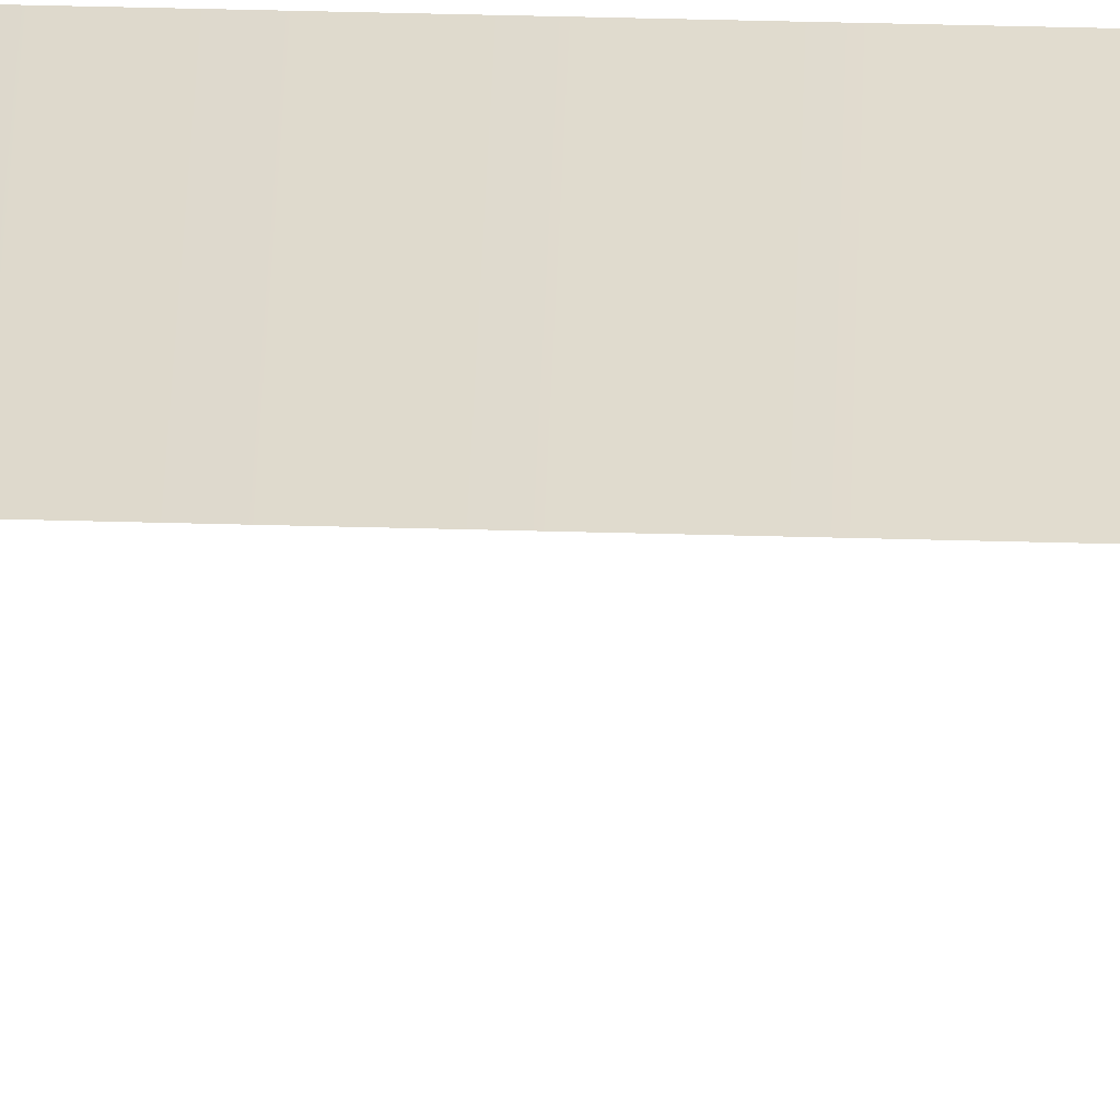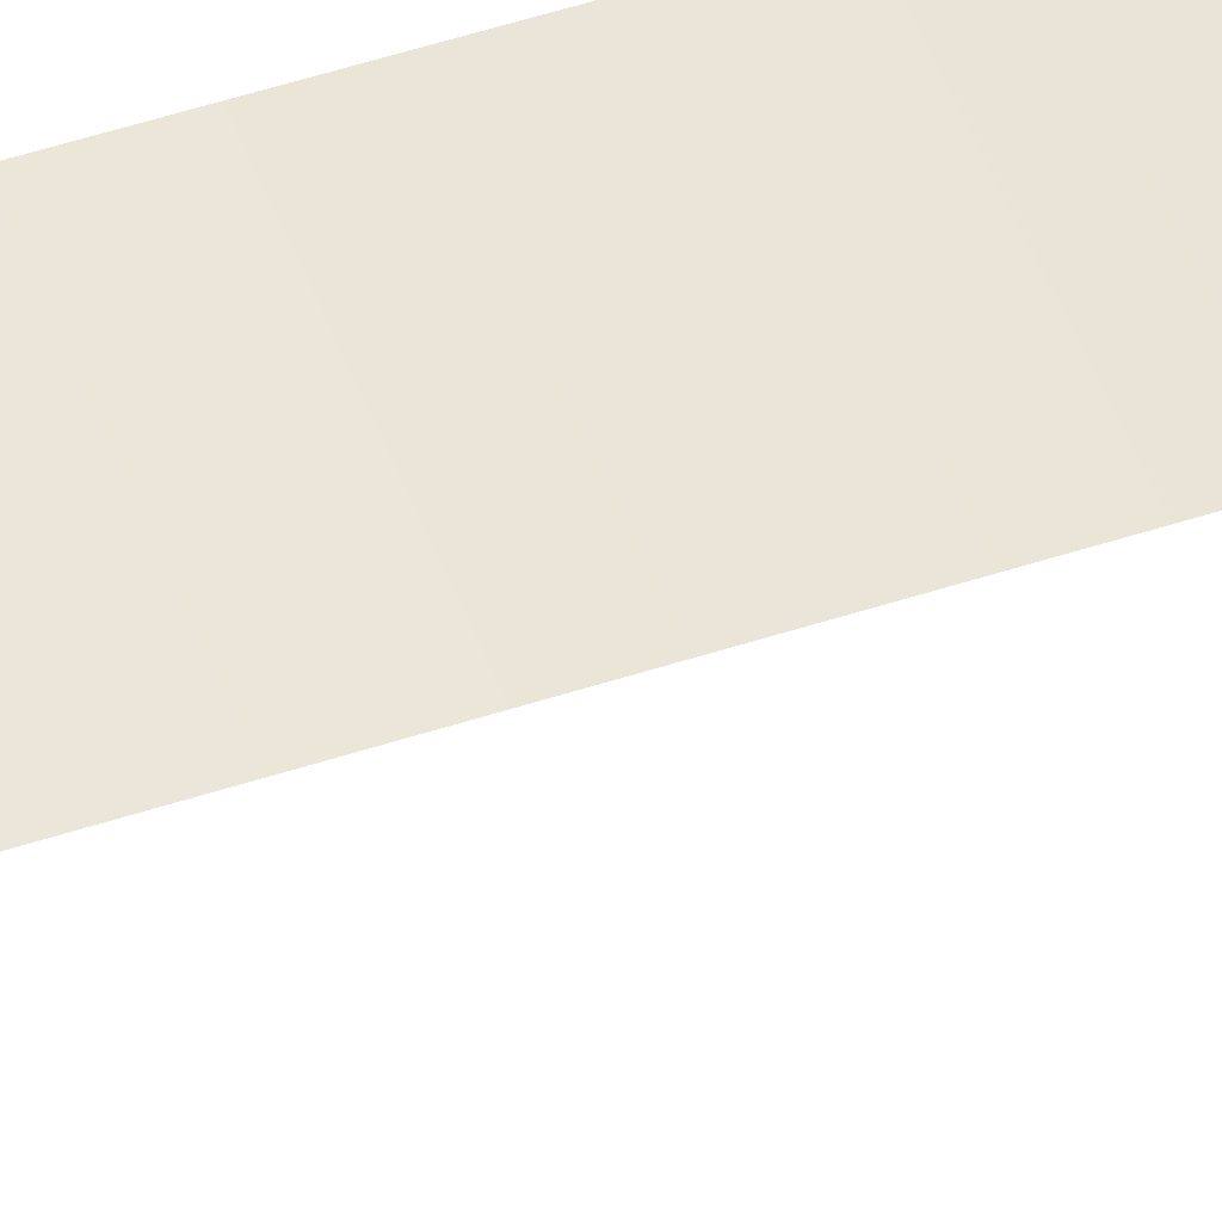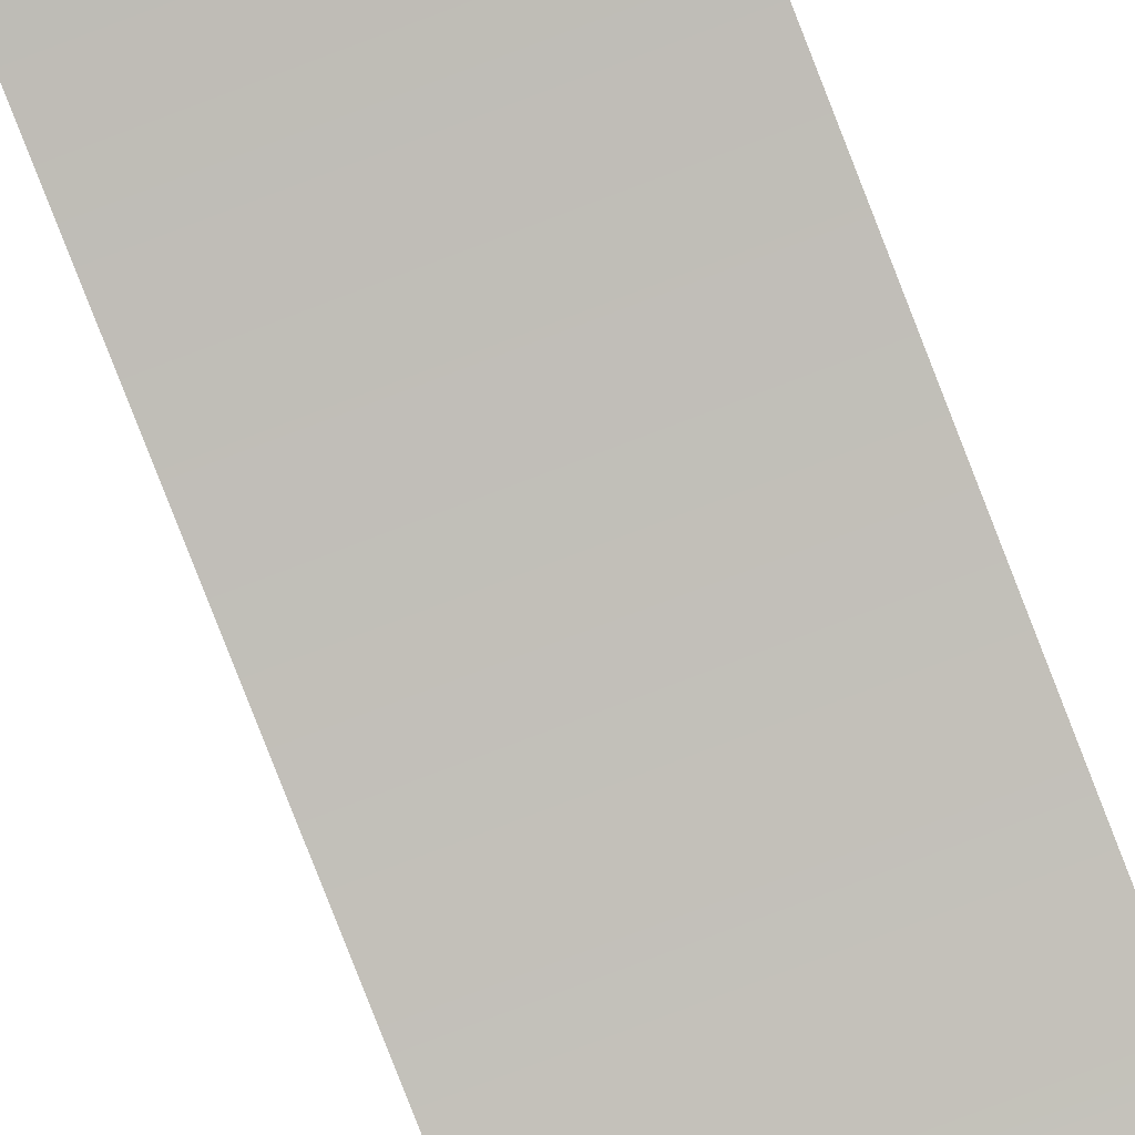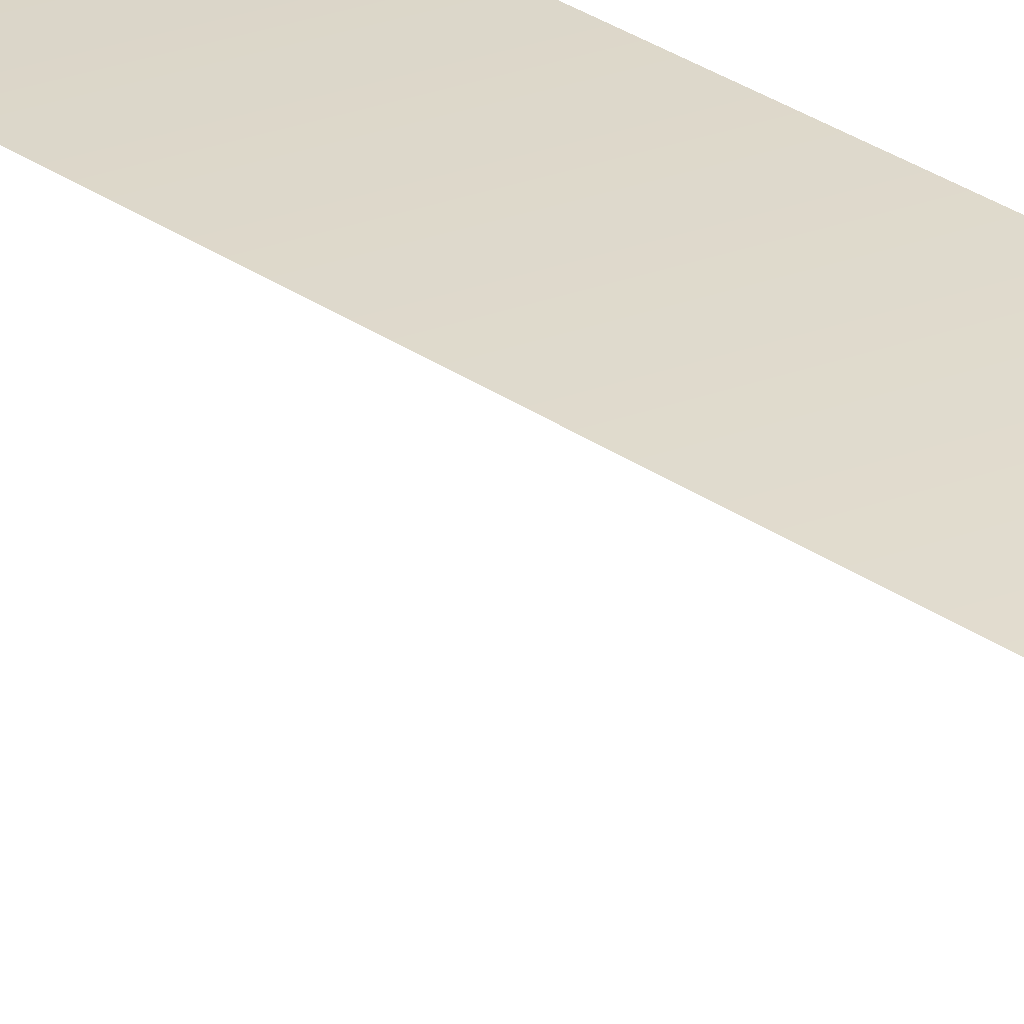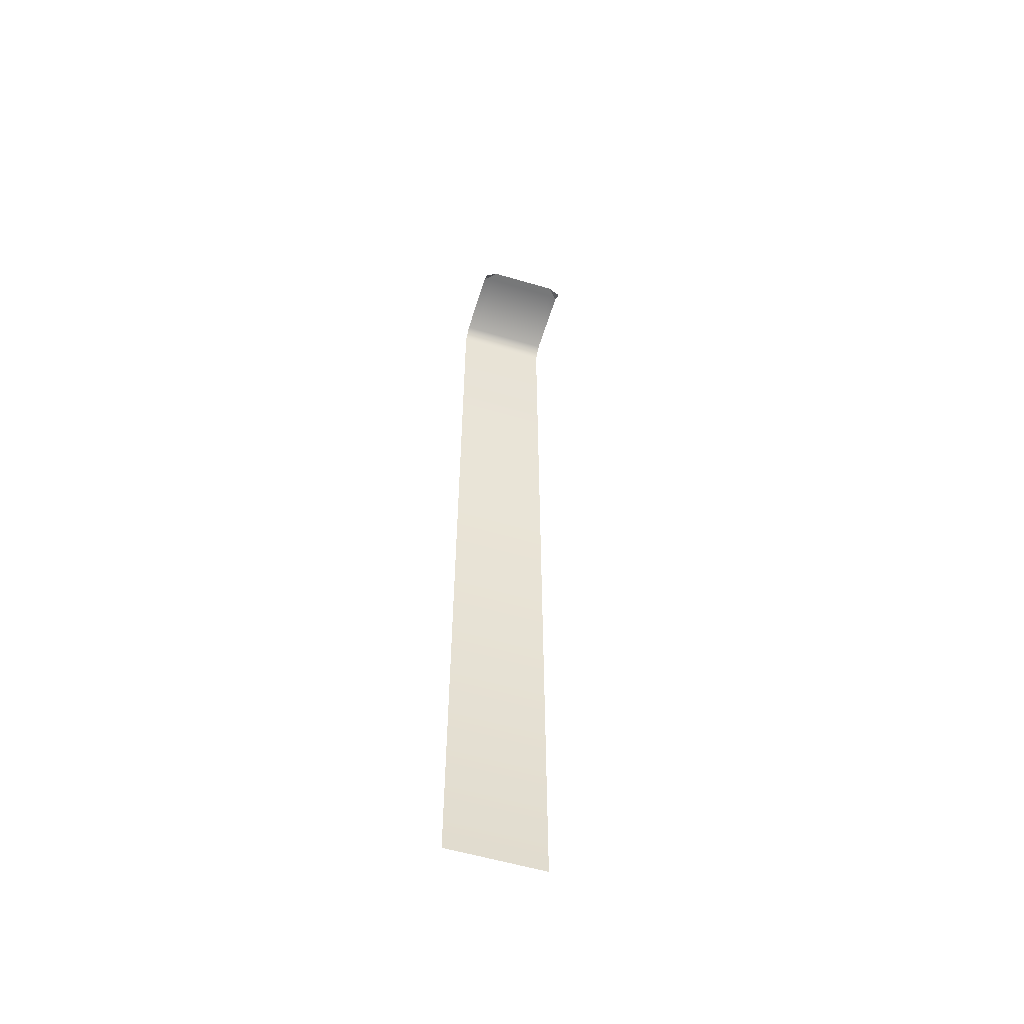
<metadata>
{"format":"obj","ext":"obj","renderer":"f3d","projection":"perspective","resolution":1024,"background":"white","views":[{"elev":42.1,"azim":91.9,"up":"+Y"},{"elev":49.5,"azim":-110.1,"up":"+Y"},{"elev":-76.6,"azim":-159.0,"up":"+Y"},{"elev":21.7,"azim":-35.9,"up":"+Y"},{"elev":-57.3,"azim":-17.1,"up":"+Z"}]}
</metadata>
<code>
g BackEdgeTileBothBack
v -1 -1 -0.25
v -1 -0.75 0
v -0.75 -1 0
v 0.75 -1 0
v 1 -0.75 0
v 1 -1 -0.25
v -0.8 1 -0.25
v -1 0.75 0
v -1 1 -0.25
v -0.8 0.75 0
v 0.8 1 -0.25
v -1 -0.75 0
v 0.8 0.75 0
v 1 1 -0.25
v 1 0.75 0
v -0.8 -0.8 0
v -0.75 -1 0
v 0.8 -0.8 0
v 1 -0.75 0
v 0.75 -1 0
v 0.8 1 -0.25
v 1 1 -20
v 1 1 -0.25
v 0.8 1 -20
v -0.8 1 -0.25
v -0.8 1 -20
v -1 1 -0.25
v -1 1 -20
g BackEdgeTileBothBack_0
f 3 2 1
f 6 5 4
f 9 8 7
f 8 10 7
f 7 10 11
f 10 8 12
f 10 13 11
f 11 13 14
f 13 15 14
f 16 10 12
f 13 10 16
f 16 12 17
f 15 13 18
f 18 13 16
f 18 16 17
f 19 15 18
f 20 18 17
f 20 19 18
g BackEdgeTileBothBack_1
f 23 22 21
f 22 24 21
f 21 24 25
f 24 26 25
f 25 26 27
f 26 28 27

</code>
